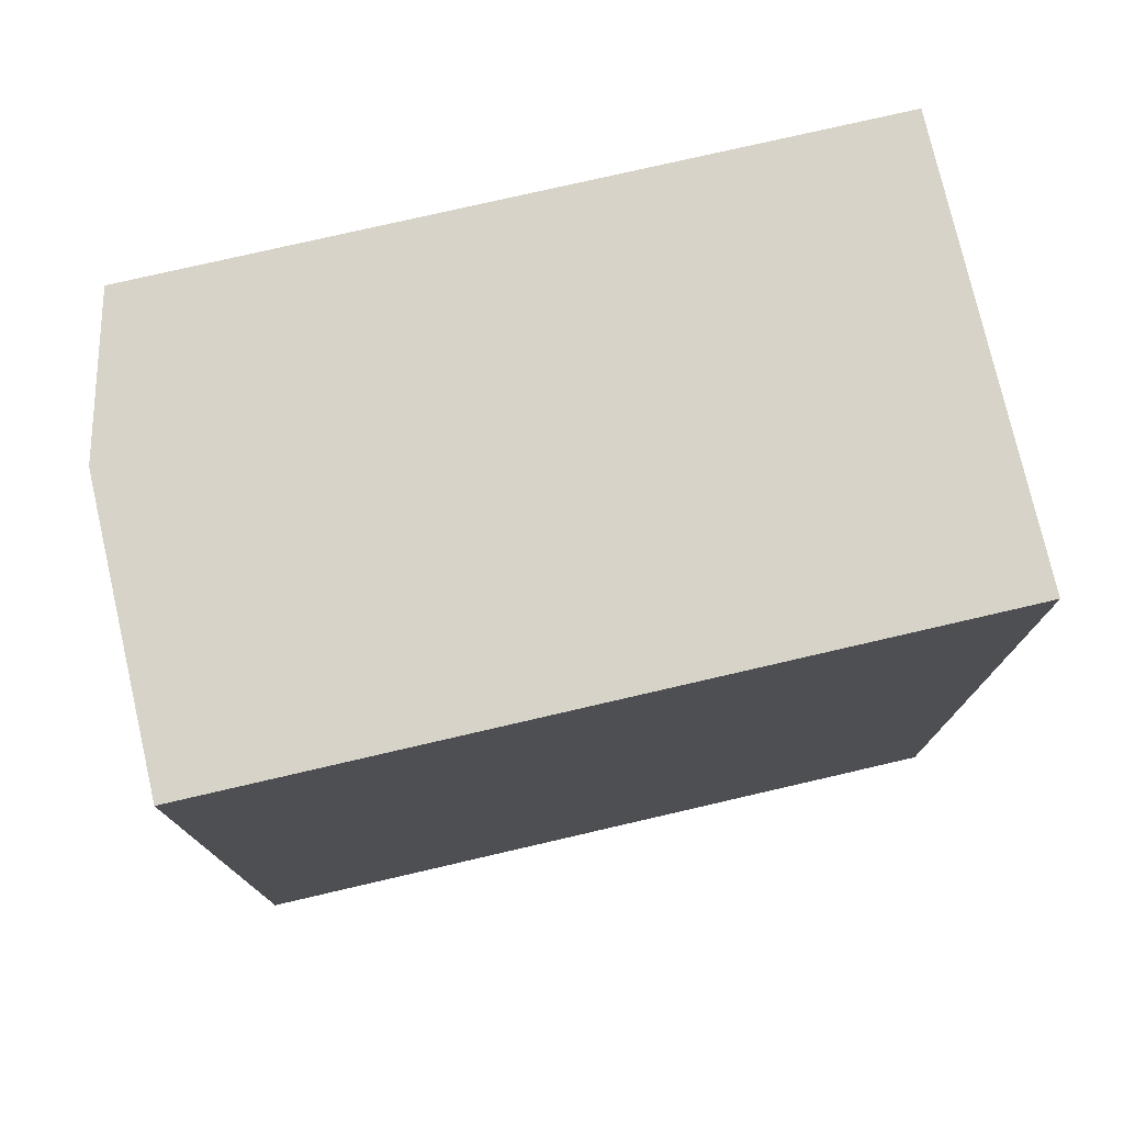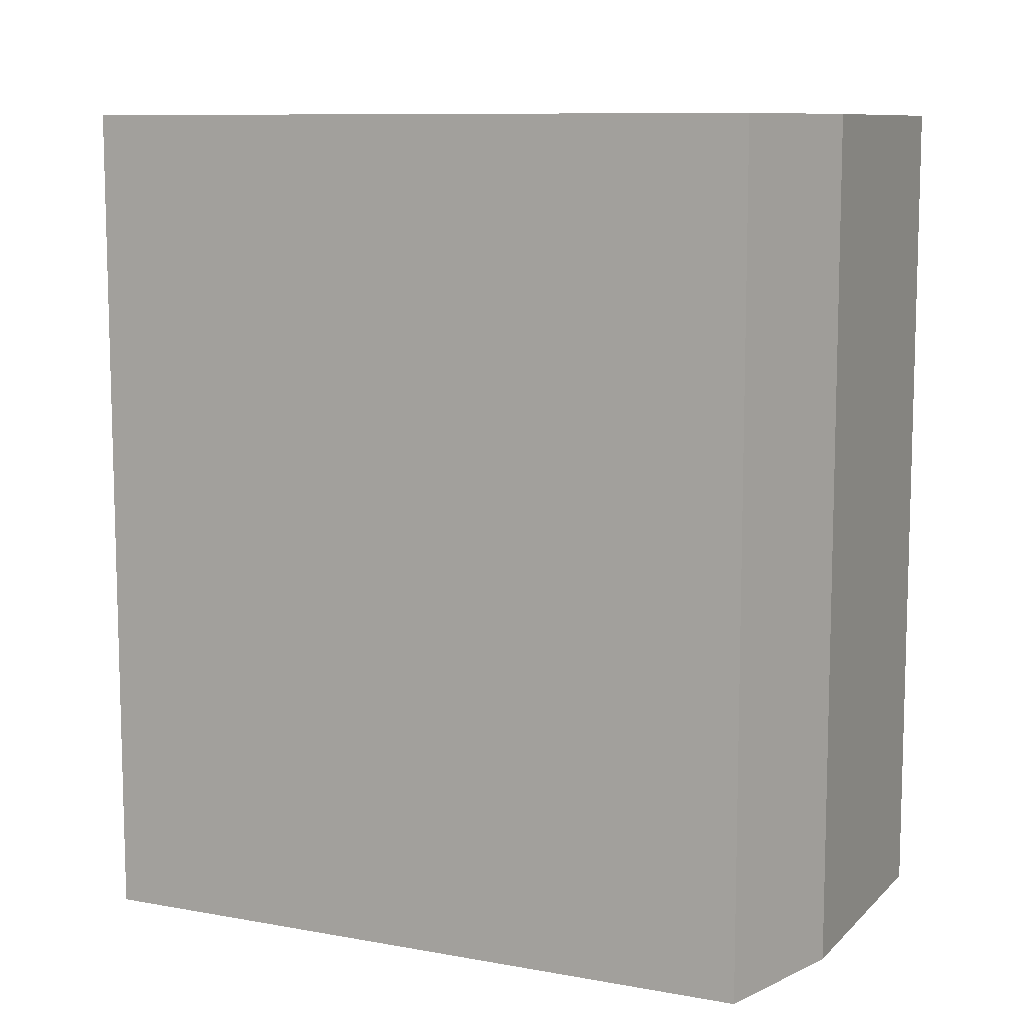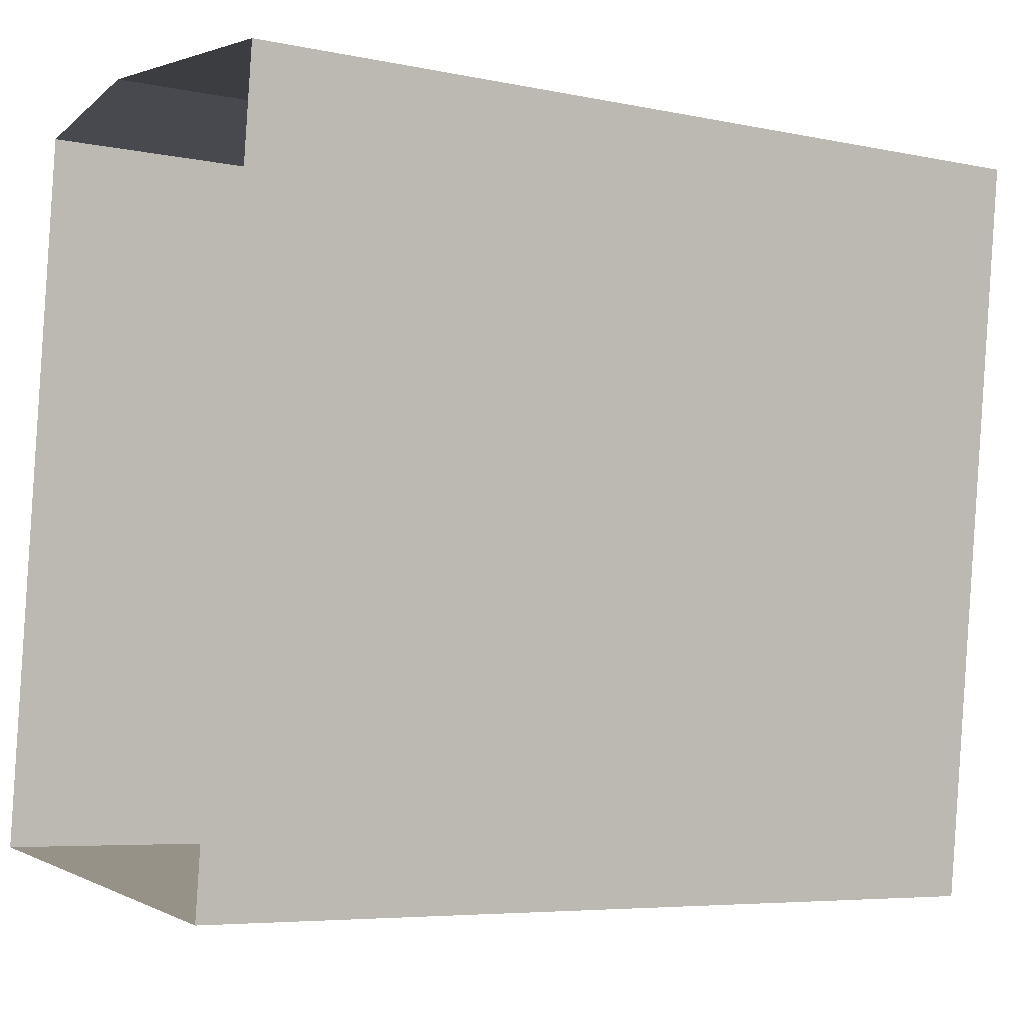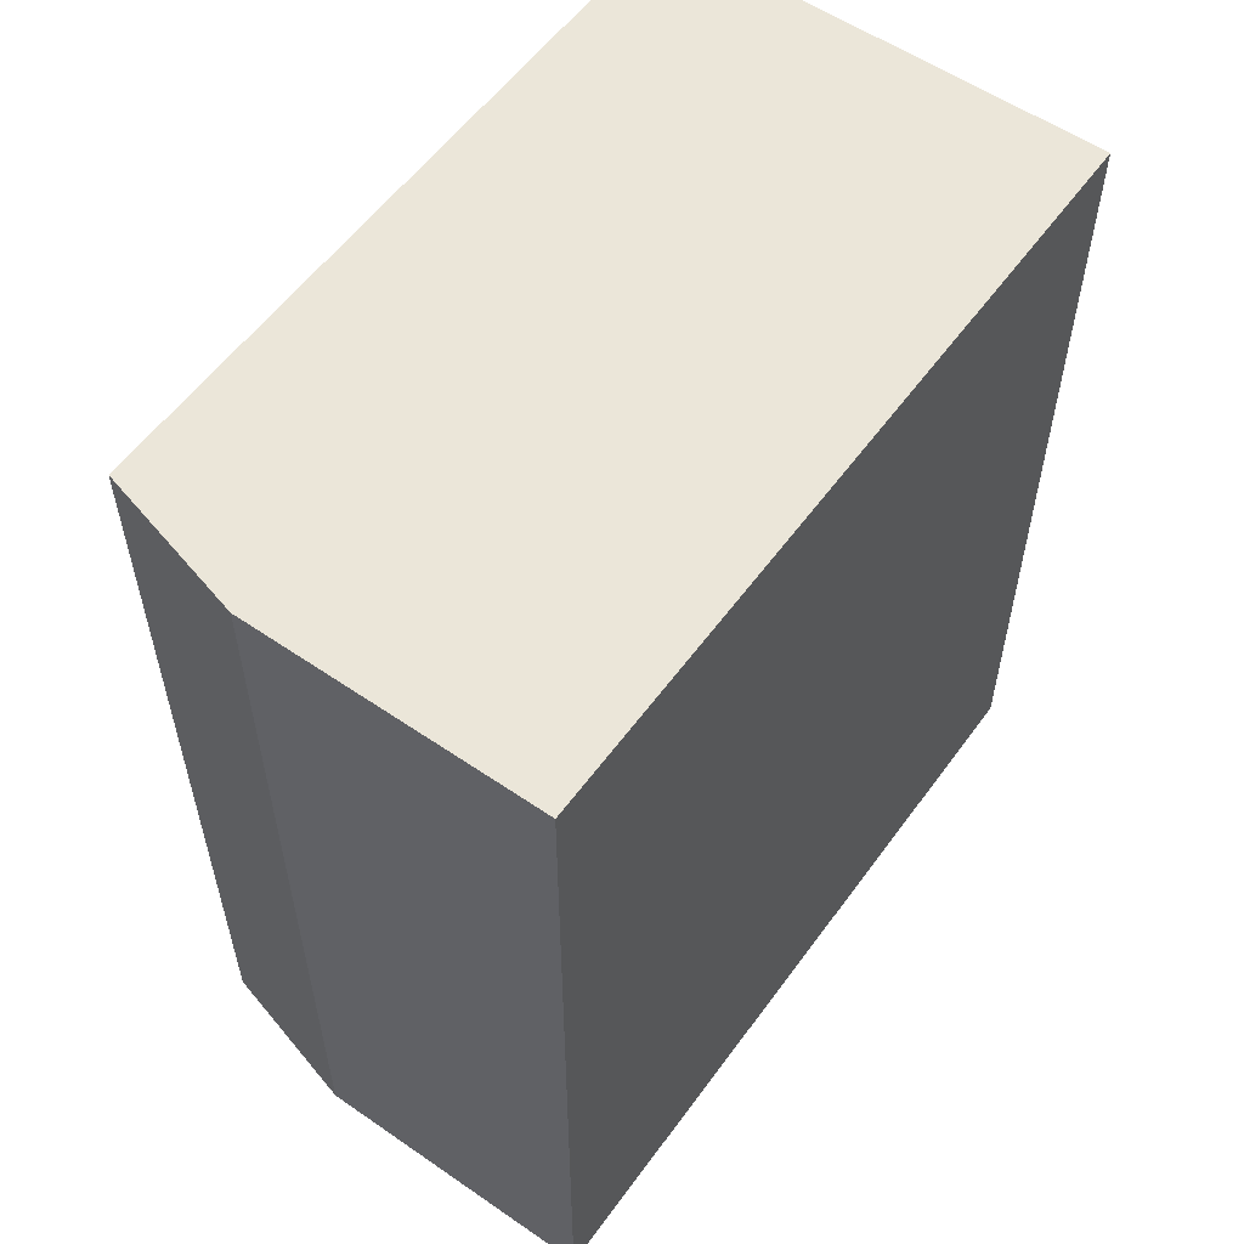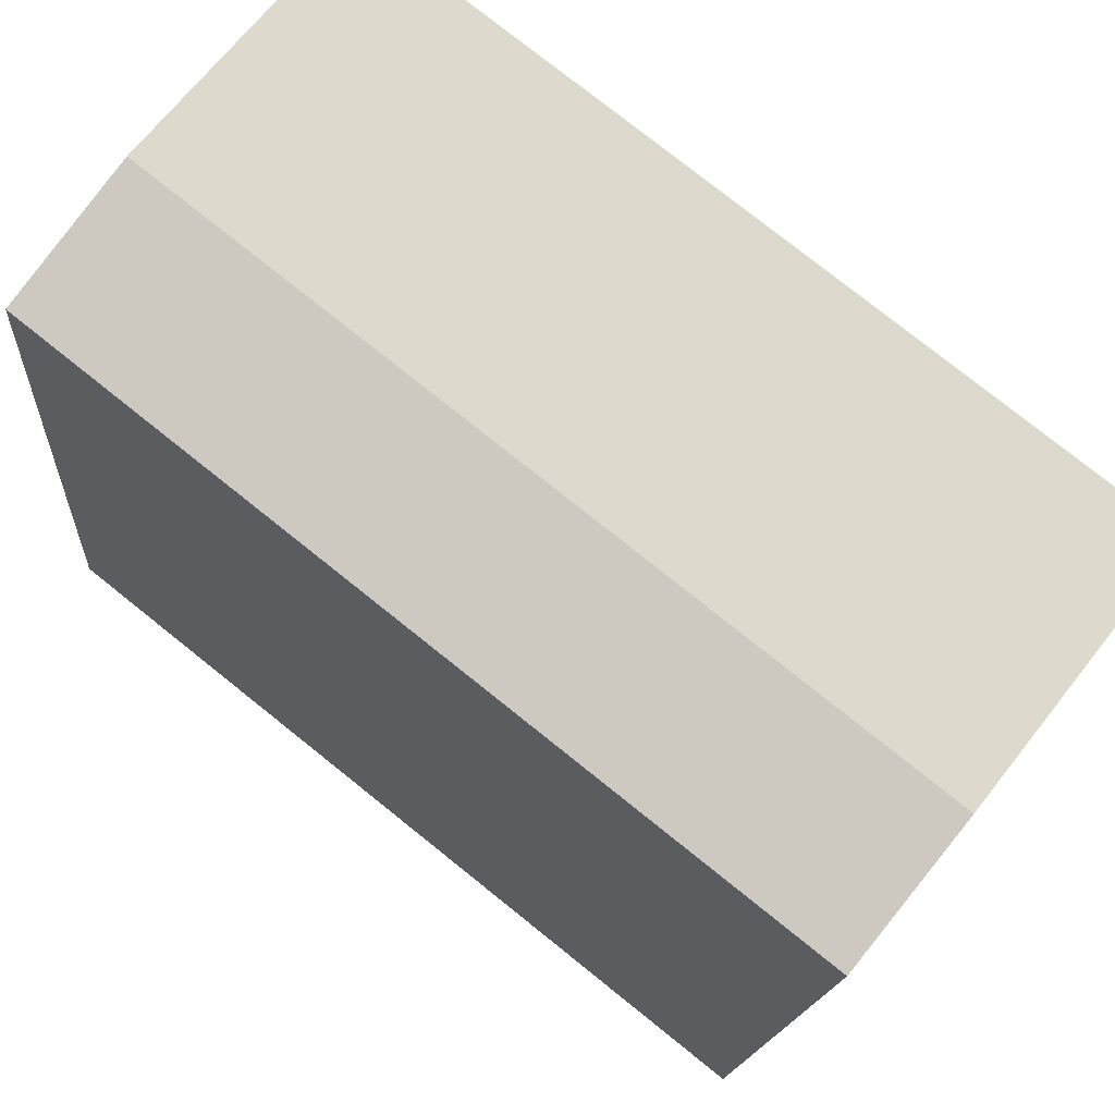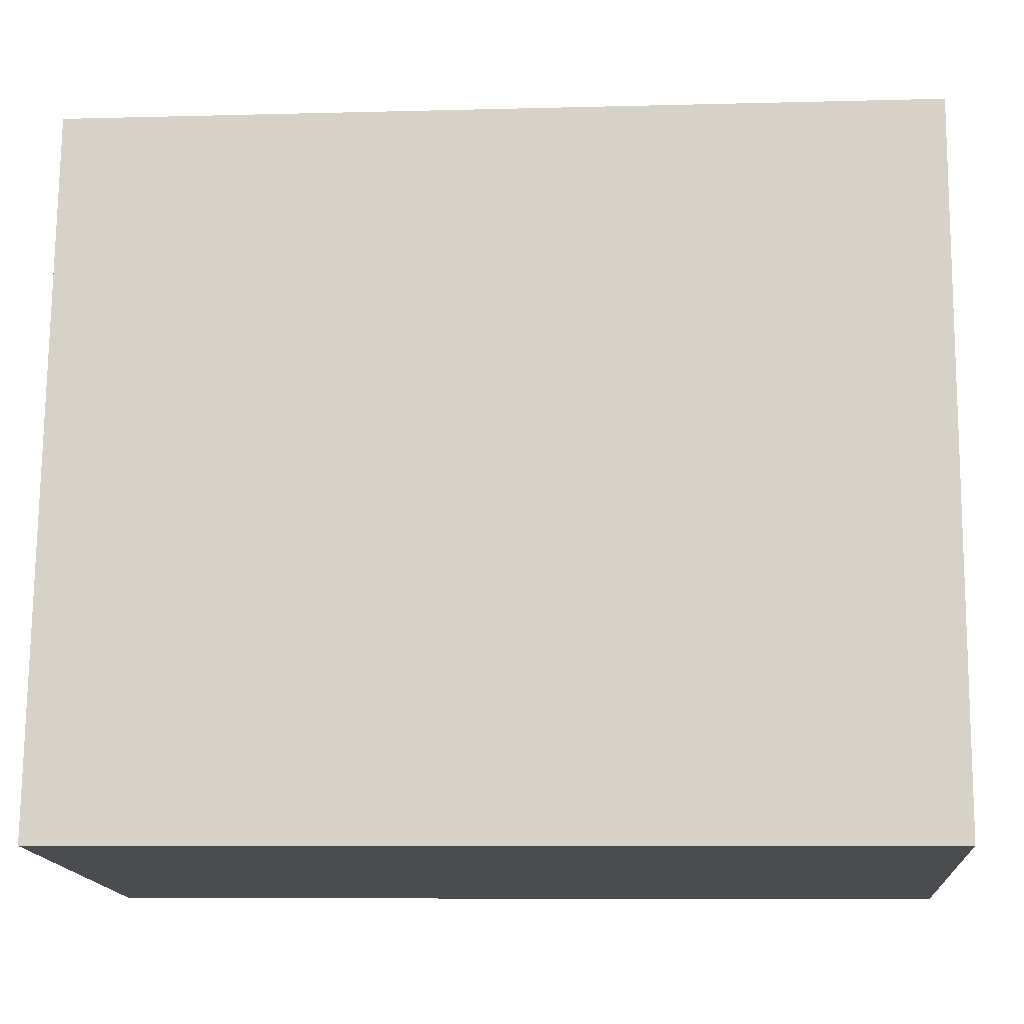
<metadata>
{"format":"obj","ext":"obj","renderer":"f3d","projection":"perspective","resolution":1024,"background":"white","views":[{"elev":76.8,"azim":-96.2,"up":"+Z"},{"elev":9.6,"azim":122.0,"up":"+Z"},{"elev":-5.9,"azim":-122.3,"up":"+Y"},{"elev":56.7,"azim":-137.6,"up":"+Z"},{"elev":77.9,"azim":128.6,"up":"+Y"},{"elev":-8.3,"azim":94.3,"up":"+Y"}]}
</metadata>
<code>
v -8.809e+04 -9.94e+04 4.629
v -8.808e+04 -9.94e+04 4.63
v -8.808e+04 -9.942e+04 4.63
v -8.808e+04 -9.941e+04 4.631
v -8.808e+04 -9.94e+04 4.63
v -8.809e+04 -9.94e+04 20.46
v -8.808e+04 -9.942e+04 20.46
v -8.808e+04 -9.94e+04 20.46
v -8.808e+04 -9.941e+04 20.46
v -8.808e+04 -9.94e+04 20.46
f 1 2 3
f 3 2 4
f 2 5 4
f 6 7 8
f 8 9 10
f 8 7 9
f 6 2 1
f 6 8 2
f 8 5 2
f 8 10 5
f 10 4 5
f 10 9 4
f 7 3 4
f 9 7 4
f 6 1 3
f 7 6 3

</code>
